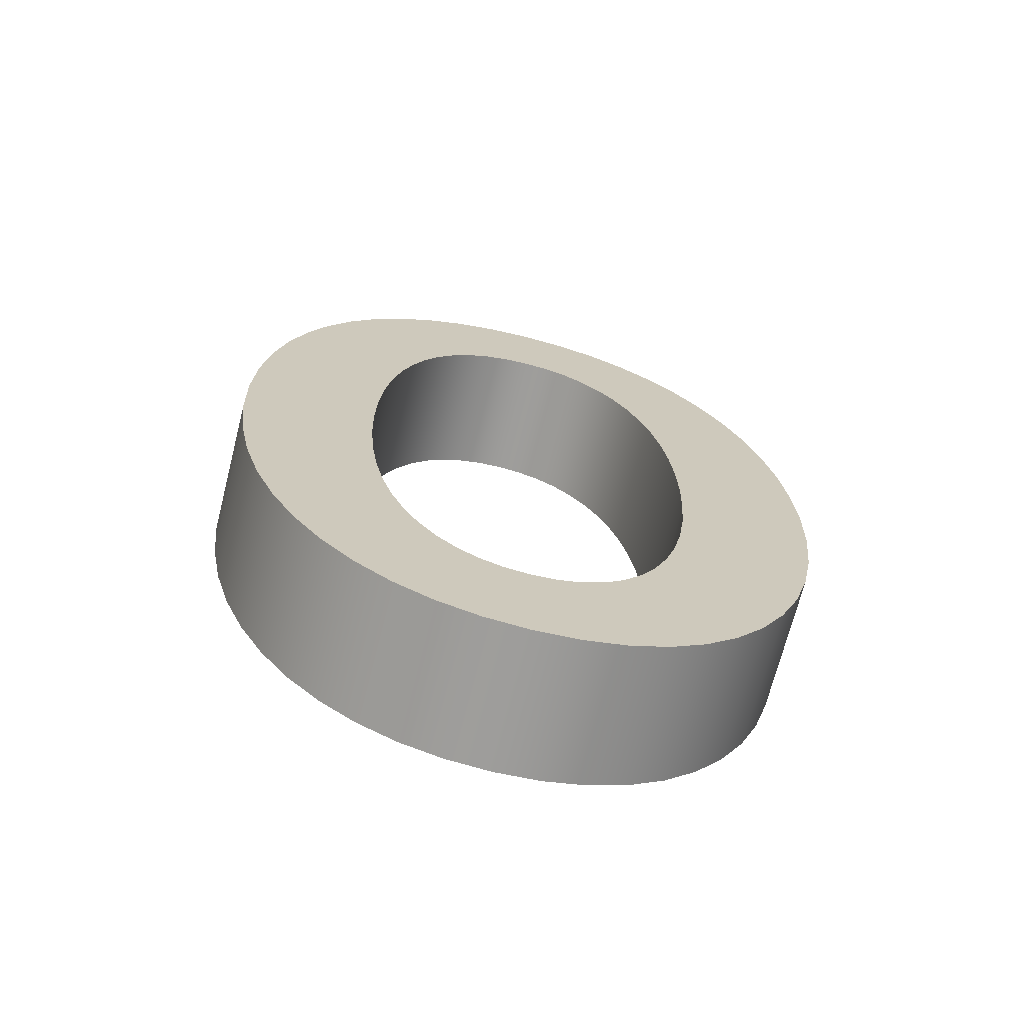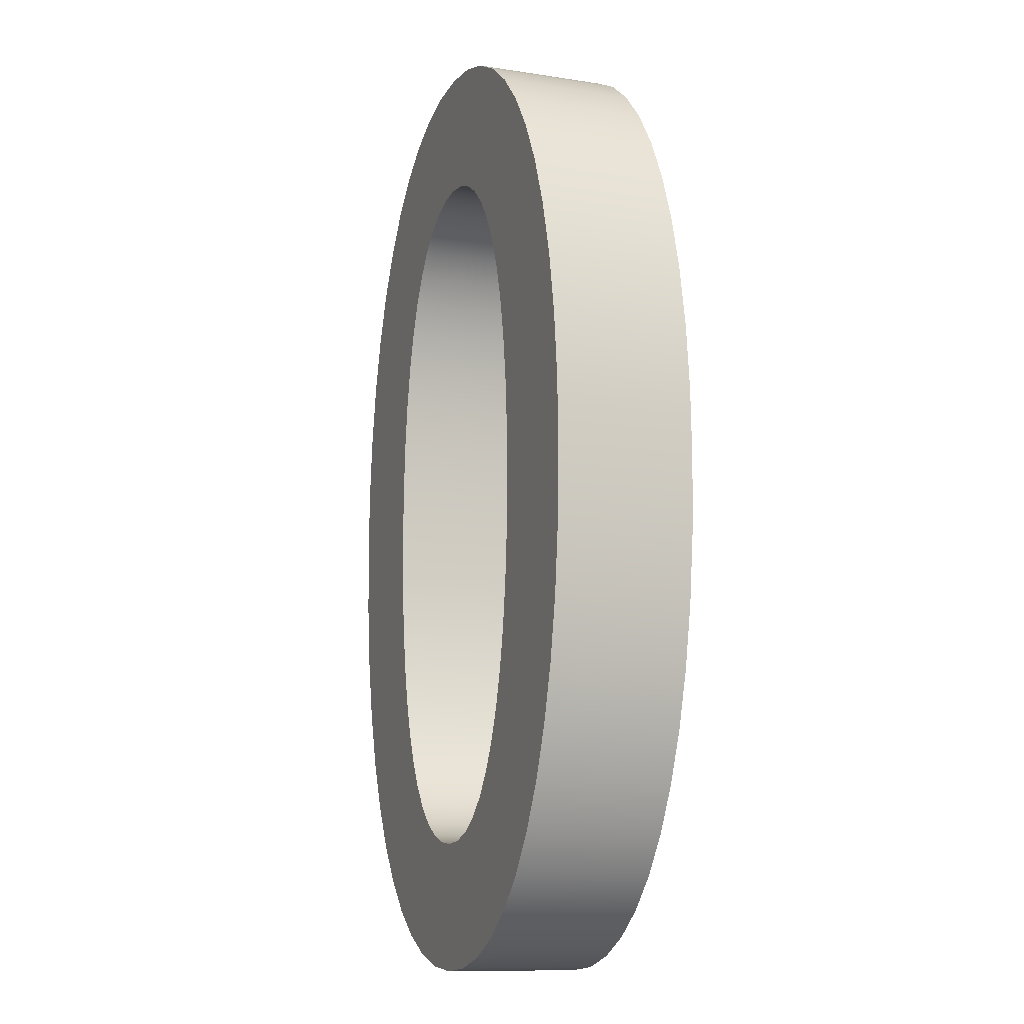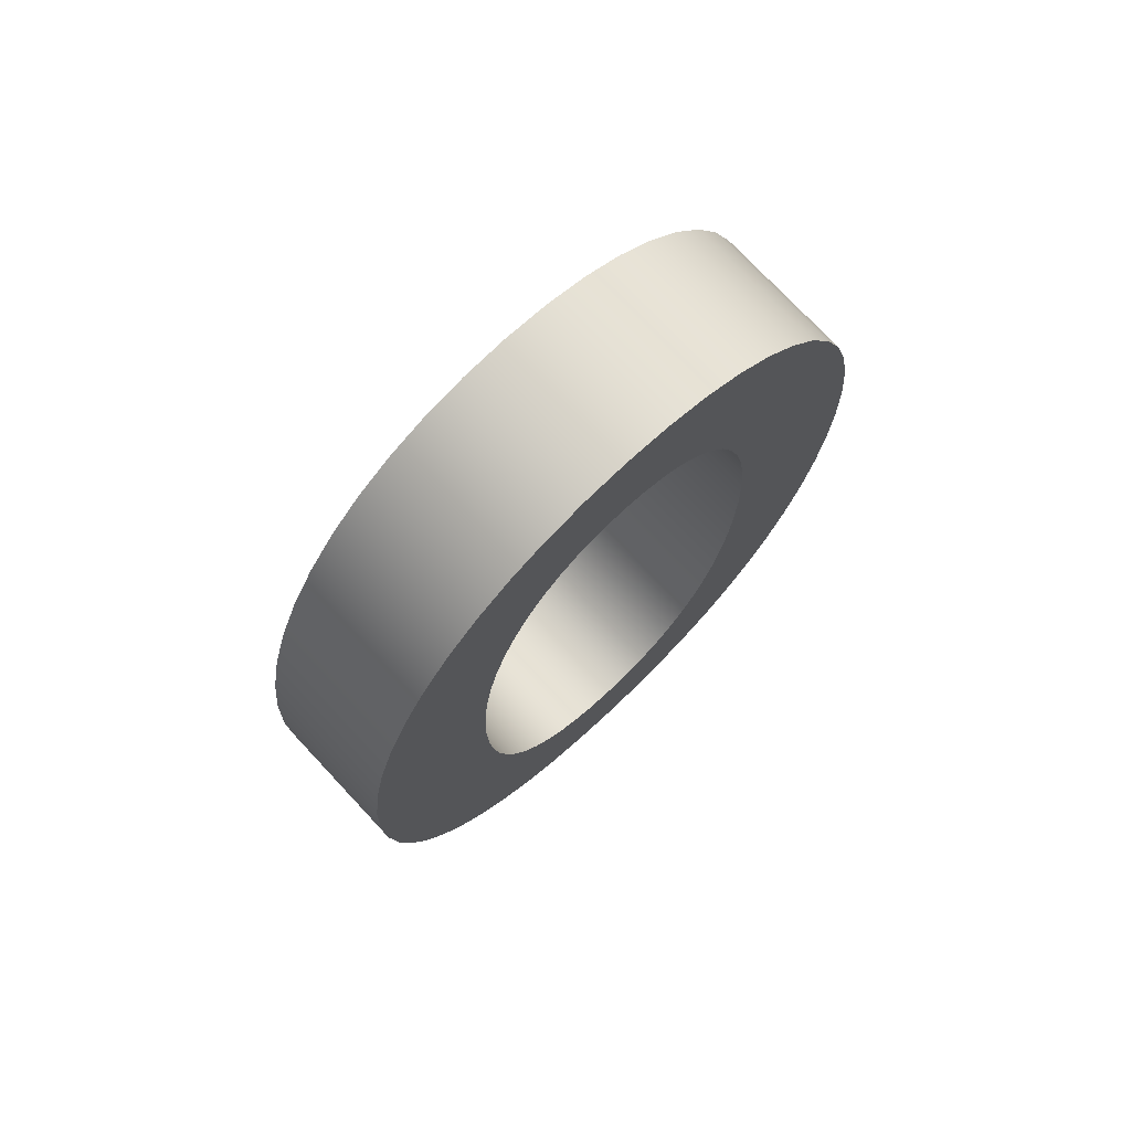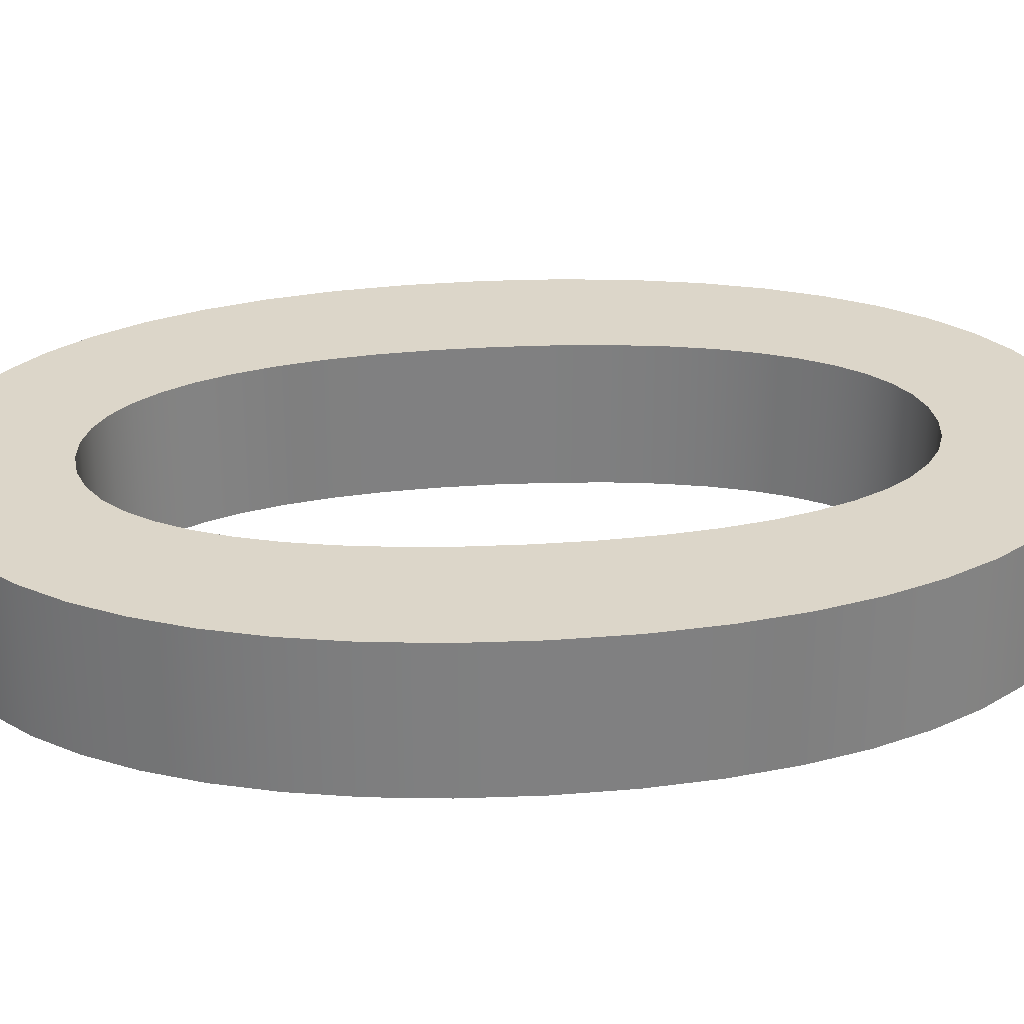
<metadata>
{"format":"obj","ext":"obj","renderer":"f3d","projection":"perspective","resolution":1024,"background":"white","views":[{"elev":-70.3,"azim":-14.3,"up":"+Z"},{"elev":-11.1,"azim":69.2,"up":"+Z"},{"elev":74.7,"azim":136.9,"up":"+Z"},{"elev":30.2,"azim":-95.0,"up":"+Y"}]}
</metadata>
<code>
o 0_Text.002
v -0.2179 -0.05 0.006124
v -0.1879 -0.05 -0.002343
v -0.1599 -0.05 -0.01616
v -0.1343 -0.05 -0.03507
v -0.1111 -0.05 -0.05885
v -0.0905 -0.05 -0.08725
v -0.07265 -0.05 -0.12
v -0.0577 -0.05 -0.1569
v -0.04581 -0.05 -0.1977
v -0.03713 -0.05 -0.2422
v -0.03181 -0.05 -0.29
v -0.03 -0.05 -0.341
v -0.03181 -0.05 -0.392
v -0.03713 -0.05 -0.4398
v -0.04581 -0.05 -0.4843
v -0.0577 -0.05 -0.5251
v -0.07265 -0.05 -0.562
v -0.0905 -0.05 -0.5948
v -0.1111 -0.05 -0.6231
v -0.1343 -0.05 -0.6469
v -0.1599 -0.05 -0.6658
v -0.1879 -0.05 -0.6797
v -0.2179 -0.05 -0.6881
v -0.25 -0.05 -0.691
v -0.2821 -0.05 -0.6881
v -0.3121 -0.05 -0.6797
v -0.3401 -0.05 -0.6658
v -0.3657 -0.05 -0.6469
v -0.3889 -0.05 -0.6231
v -0.4095 -0.05 -0.5948
v -0.4274 -0.05 -0.562
v -0.4423 -0.05 -0.5251
v -0.4542 -0.05 -0.4843
v -0.4629 -0.05 -0.4398
v -0.4682 -0.05 -0.392
v -0.47 -0.05 -0.341
v -0.4682 -0.05 -0.29
v -0.4629 -0.05 -0.2422
v -0.4542 -0.05 -0.1977
v -0.4423 -0.05 -0.1569
v -0.4274 -0.05 -0.12
v -0.4095 -0.05 -0.08725
v -0.3889 -0.05 -0.05885
v -0.3657 -0.05 -0.03507
v -0.3401 -0.05 -0.01616
v -0.3121 -0.05 -0.002343
v -0.2821 -0.05 0.006124
v -0.25 -0.05 0.009
v -0.2316 -0.05 -0.596
v -0.2146 -0.05 -0.5901
v -0.1989 -0.05 -0.5803
v -0.1846 -0.05 -0.5669
v -0.1718 -0.05 -0.5499
v -0.1605 -0.05 -0.5295
v -0.1508 -0.05 -0.5057
v -0.1427 -0.05 -0.4787
v -0.1364 -0.05 -0.4487
v -0.1318 -0.05 -0.4156
v -0.1289 -0.05 -0.3797
v -0.128 -0.05 -0.341
v -0.1289 -0.05 -0.3023
v -0.1318 -0.05 -0.2664
v -0.1364 -0.05 -0.2333
v -0.1427 -0.05 -0.2033
v -0.1508 -0.05 -0.1763
v -0.1605 -0.05 -0.1525
v -0.1718 -0.05 -0.1321
v -0.1846 -0.05 -0.1151
v -0.1989 -0.05 -0.1017
v -0.2146 -0.05 -0.09193
v -0.2316 -0.05 -0.086
v -0.25 -0.05 -0.084
v -0.2684 -0.05 -0.086
v -0.2854 -0.05 -0.09193
v -0.3011 -0.05 -0.1017
v -0.3154 -0.05 -0.1151
v -0.3282 -0.05 -0.1321
v -0.3395 -0.05 -0.1525
v -0.3492 -0.05 -0.1763
v -0.3573 -0.05 -0.2033
v -0.3636 -0.05 -0.2333
v -0.3682 -0.05 -0.2664
v -0.3711 -0.05 -0.3023
v -0.372 -0.05 -0.341
v -0.3711 -0.05 -0.3797
v -0.3682 -0.05 -0.4156
v -0.3636 -0.05 -0.4487
v -0.3573 -0.05 -0.4787
v -0.3492 -0.05 -0.5057
v -0.3395 -0.05 -0.5295
v -0.3282 -0.05 -0.5499
v -0.3154 -0.05 -0.5669
v -0.3011 -0.05 -0.5803
v -0.2854 -0.05 -0.5901
v -0.2684 -0.05 -0.596
v -0.25 -0.05 -0.598
v -0.2179 0.05 0.006124
v -0.1879 0.05 -0.002343
v -0.1599 0.05 -0.01616
v -0.1343 0.05 -0.03507
v -0.1111 0.05 -0.05885
v -0.0905 0.05 -0.08725
v -0.07265 0.05 -0.12
v -0.0577 0.05 -0.1569
v -0.04581 0.05 -0.1977
v -0.03713 0.05 -0.2422
v -0.03181 0.05 -0.29
v -0.03 0.05 -0.341
v -0.03181 0.05 -0.392
v -0.03713 0.05 -0.4398
v -0.04581 0.05 -0.4843
v -0.0577 0.05 -0.5251
v -0.07265 0.05 -0.562
v -0.0905 0.05 -0.5948
v -0.1111 0.05 -0.6231
v -0.1343 0.05 -0.6469
v -0.1599 0.05 -0.6658
v -0.1879 0.05 -0.6797
v -0.2179 0.05 -0.6881
v -0.25 0.05 -0.691
v -0.2821 0.05 -0.6881
v -0.3121 0.05 -0.6797
v -0.3401 0.05 -0.6658
v -0.3657 0.05 -0.6469
v -0.3889 0.05 -0.6231
v -0.4095 0.05 -0.5948
v -0.4274 0.05 -0.562
v -0.4423 0.05 -0.5251
v -0.4542 0.05 -0.4843
v -0.4629 0.05 -0.4398
v -0.4682 0.05 -0.392
v -0.47 0.05 -0.341
v -0.4682 0.05 -0.29
v -0.4629 0.05 -0.2422
v -0.4542 0.05 -0.1977
v -0.4423 0.05 -0.1569
v -0.4274 0.05 -0.12
v -0.4095 0.05 -0.08725
v -0.3889 0.05 -0.05885
v -0.3657 0.05 -0.03507
v -0.3401 0.05 -0.01616
v -0.3121 0.05 -0.002343
v -0.2821 0.05 0.006124
v -0.25 0.05 0.009
v -0.2316 0.05 -0.596
v -0.2146 0.05 -0.5901
v -0.1989 0.05 -0.5803
v -0.1846 0.05 -0.5669
v -0.1718 0.05 -0.5499
v -0.1605 0.05 -0.5295
v -0.1508 0.05 -0.5057
v -0.1427 0.05 -0.4787
v -0.1364 0.05 -0.4487
v -0.1318 0.05 -0.4156
v -0.1289 0.05 -0.3797
v -0.128 0.05 -0.341
v -0.1289 0.05 -0.3023
v -0.1318 0.05 -0.2664
v -0.1364 0.05 -0.2333
v -0.1427 0.05 -0.2033
v -0.1508 0.05 -0.1763
v -0.1605 0.05 -0.1525
v -0.1718 0.05 -0.1321
v -0.1846 0.05 -0.1151
v -0.1989 0.05 -0.1017
v -0.2146 0.05 -0.09193
v -0.2316 0.05 -0.086
v -0.25 0.05 -0.084
v -0.2684 0.05 -0.086
v -0.2854 0.05 -0.09193
v -0.3011 0.05 -0.1017
v -0.3154 0.05 -0.1151
v -0.3282 0.05 -0.1321
v -0.3395 0.05 -0.1525
v -0.3492 0.05 -0.1763
v -0.3573 0.05 -0.2033
v -0.3636 0.05 -0.2333
v -0.3682 0.05 -0.2664
v -0.3711 0.05 -0.3023
v -0.372 0.05 -0.341
v -0.3711 0.05 -0.3797
v -0.3682 0.05 -0.4156
v -0.3636 0.05 -0.4487
v -0.3573 0.05 -0.4787
v -0.3492 0.05 -0.5057
v -0.3395 0.05 -0.5295
v -0.3282 0.05 -0.5499
v -0.3154 0.05 -0.5669
v -0.3011 0.05 -0.5803
v -0.2854 0.05 -0.5901
v -0.2684 0.05 -0.596
v -0.25 0.05 -0.598
v -0.2179 0.05 0.006124
v -0.2179 -0.05 0.006124
v -0.1879 0.05 -0.002343
v -0.1879 -0.05 -0.002343
v -0.1599 0.05 -0.01616
v -0.1599 -0.05 -0.01616
v -0.1343 0.05 -0.03507
v -0.1343 -0.05 -0.03507
v -0.1111 0.05 -0.05885
v -0.1111 -0.05 -0.05885
v -0.0905 0.05 -0.08725
v -0.0905 -0.05 -0.08725
v -0.07265 0.05 -0.12
v -0.07265 -0.05 -0.12
v -0.0577 0.05 -0.1569
v -0.0577 -0.05 -0.1569
v -0.04581 0.05 -0.1977
v -0.04581 -0.05 -0.1977
v -0.03713 0.05 -0.2422
v -0.03713 -0.05 -0.2422
v -0.03181 0.05 -0.29
v -0.03181 -0.05 -0.29
v -0.03 0.05 -0.341
v -0.03 -0.05 -0.341
v -0.03181 0.05 -0.392
v -0.03181 -0.05 -0.392
v -0.03713 0.05 -0.4398
v -0.03713 -0.05 -0.4398
v -0.04581 0.05 -0.4843
v -0.04581 -0.05 -0.4843
v -0.0577 0.05 -0.5251
v -0.0577 -0.05 -0.5251
v -0.07265 0.05 -0.562
v -0.07265 -0.05 -0.562
v -0.0905 0.05 -0.5948
v -0.0905 -0.05 -0.5948
v -0.1111 0.05 -0.6231
v -0.1111 -0.05 -0.6231
v -0.1343 0.05 -0.6469
v -0.1343 -0.05 -0.6469
v -0.1599 0.05 -0.6658
v -0.1599 -0.05 -0.6658
v -0.1879 0.05 -0.6797
v -0.1879 -0.05 -0.6797
v -0.2179 0.05 -0.6881
v -0.2179 -0.05 -0.6881
v -0.25 0.05 -0.691
v -0.25 -0.05 -0.691
v -0.2821 0.05 -0.6881
v -0.2821 -0.05 -0.6881
v -0.3121 0.05 -0.6797
v -0.3121 -0.05 -0.6797
v -0.3401 0.05 -0.6658
v -0.3401 -0.05 -0.6658
v -0.3657 0.05 -0.6469
v -0.3657 -0.05 -0.6469
v -0.3889 0.05 -0.6231
v -0.3889 -0.05 -0.6231
v -0.4095 0.05 -0.5948
v -0.4095 -0.05 -0.5948
v -0.4274 0.05 -0.562
v -0.4274 -0.05 -0.562
v -0.4423 0.05 -0.5251
v -0.4423 -0.05 -0.5251
v -0.4542 0.05 -0.4843
v -0.4542 -0.05 -0.4843
v -0.4629 0.05 -0.4398
v -0.4629 -0.05 -0.4398
v -0.4682 0.05 -0.392
v -0.4682 -0.05 -0.392
v -0.47 0.05 -0.341
v -0.47 -0.05 -0.341
v -0.4682 0.05 -0.29
v -0.4682 -0.05 -0.29
v -0.4629 0.05 -0.2422
v -0.4629 -0.05 -0.2422
v -0.4542 0.05 -0.1977
v -0.4542 -0.05 -0.1977
v -0.4423 0.05 -0.1569
v -0.4423 -0.05 -0.1569
v -0.4274 0.05 -0.12
v -0.4274 -0.05 -0.12
v -0.4095 0.05 -0.08725
v -0.4095 -0.05 -0.08725
v -0.3889 0.05 -0.05885
v -0.3889 -0.05 -0.05885
v -0.3657 0.05 -0.03507
v -0.3657 -0.05 -0.03507
v -0.3401 0.05 -0.01616
v -0.3401 -0.05 -0.01616
v -0.3121 0.05 -0.002343
v -0.3121 -0.05 -0.002343
v -0.2821 0.05 0.006124
v -0.2821 -0.05 0.006124
v -0.25 0.05 0.009
v -0.25 -0.05 0.009
v -0.2316 0.05 -0.596
v -0.2316 -0.05 -0.596
v -0.2146 0.05 -0.5901
v -0.2146 -0.05 -0.5901
v -0.1989 0.05 -0.5803
v -0.1989 -0.05 -0.5803
v -0.1846 0.05 -0.5669
v -0.1846 -0.05 -0.5669
v -0.1718 0.05 -0.5499
v -0.1718 -0.05 -0.5499
v -0.1605 0.05 -0.5295
v -0.1605 -0.05 -0.5295
v -0.1508 0.05 -0.5057
v -0.1508 -0.05 -0.5057
v -0.1427 0.05 -0.4787
v -0.1427 -0.05 -0.4787
v -0.1364 0.05 -0.4487
v -0.1364 -0.05 -0.4487
v -0.1318 0.05 -0.4156
v -0.1318 -0.05 -0.4156
v -0.1289 0.05 -0.3797
v -0.1289 -0.05 -0.3797
v -0.128 0.05 -0.341
v -0.128 -0.05 -0.341
v -0.1289 0.05 -0.3023
v -0.1289 -0.05 -0.3023
v -0.1318 0.05 -0.2664
v -0.1318 -0.05 -0.2664
v -0.1364 0.05 -0.2333
v -0.1364 -0.05 -0.2333
v -0.1427 0.05 -0.2033
v -0.1427 -0.05 -0.2033
v -0.1508 0.05 -0.1763
v -0.1508 -0.05 -0.1763
v -0.1605 0.05 -0.1525
v -0.1605 -0.05 -0.1525
v -0.1718 0.05 -0.1321
v -0.1718 -0.05 -0.1321
v -0.1846 0.05 -0.1151
v -0.1846 -0.05 -0.1151
v -0.1989 0.05 -0.1017
v -0.1989 -0.05 -0.1017
v -0.2146 0.05 -0.09193
v -0.2146 -0.05 -0.09193
v -0.2316 0.05 -0.086
v -0.2316 -0.05 -0.086
v -0.25 0.05 -0.084
v -0.25 -0.05 -0.084
v -0.2684 0.05 -0.086
v -0.2684 -0.05 -0.086
v -0.2854 0.05 -0.09193
v -0.2854 -0.05 -0.09193
v -0.3011 0.05 -0.1017
v -0.3011 -0.05 -0.1017
v -0.3154 0.05 -0.1151
v -0.3154 -0.05 -0.1151
v -0.3282 0.05 -0.1321
v -0.3282 -0.05 -0.1321
v -0.3395 0.05 -0.1525
v -0.3395 -0.05 -0.1525
v -0.3492 0.05 -0.1763
v -0.3492 -0.05 -0.1763
v -0.3573 0.05 -0.2033
v -0.3573 -0.05 -0.2033
v -0.3636 0.05 -0.2333
v -0.3636 -0.05 -0.2333
v -0.3682 0.05 -0.2664
v -0.3682 -0.05 -0.2664
v -0.3711 0.05 -0.3023
v -0.3711 -0.05 -0.3023
v -0.372 0.05 -0.341
v -0.372 -0.05 -0.341
v -0.3711 0.05 -0.3797
v -0.3711 -0.05 -0.3797
v -0.3682 0.05 -0.4156
v -0.3682 -0.05 -0.4156
v -0.3636 0.05 -0.4487
v -0.3636 -0.05 -0.4487
v -0.3573 0.05 -0.4787
v -0.3573 -0.05 -0.4787
v -0.3492 0.05 -0.5057
v -0.3492 -0.05 -0.5057
v -0.3395 0.05 -0.5295
v -0.3395 -0.05 -0.5295
v -0.3282 0.05 -0.5499
v -0.3282 -0.05 -0.5499
v -0.3154 0.05 -0.5669
v -0.3154 -0.05 -0.5669
v -0.3011 0.05 -0.5803
v -0.3011 -0.05 -0.5803
v -0.2854 0.05 -0.5901
v -0.2854 -0.05 -0.5901
v -0.2684 0.05 -0.596
v -0.2684 -0.05 -0.596
v -0.25 0.05 -0.598
v -0.25 -0.05 -0.598
f 23 25 24
f 23 26 25
f 22 26 23
f 22 27 26
f 21 27 22
f 21 28 27
f 20 28 21
f 19 28 20
f 19 29 28
f 18 29 19
f 18 96 29
f 96 30 29
f 18 49 96
f 95 30 96
f 18 50 49
f 94 30 95
f 17 50 18
f 94 31 30
f 17 51 50
f 93 31 94
f 17 52 51
f 92 31 93
f 17 53 52
f 91 31 92
f 16 53 17
f 91 32 31
f 16 54 53
f 90 32 91
f 16 55 54
f 89 32 90
f 15 55 16
f 89 33 32
f 15 56 55
f 88 33 89
f 14 56 15
f 88 34 33
f 14 57 56
f 87 34 88
f 14 58 57
f 86 34 87
f 13 58 14
f 86 35 34
f 13 59 58
f 85 35 86
f 12 59 13
f 85 36 35
f 12 60 59
f 84 36 85
f 11 60 12
f 11 61 60
f 83 36 84
f 83 37 36
f 11 62 61
f 82 37 83
f 10 62 11
f 82 38 37
f 10 63 62
f 81 38 82
f 9 63 10
f 81 39 38
f 80 39 81
f 9 64 63
f 79 39 80
f 9 65 64
f 8 65 9
f 79 40 39
f 78 40 79
f 8 66 65
f 7 66 8
f 78 41 40
f 77 41 78
f 7 67 66
f 76 41 77
f 7 68 67
f 6 68 7
f 76 42 41
f 75 42 76
f 6 69 68
f 74 42 75
f 6 70 69
f 73 42 74
f 6 71 70
f 5 71 6
f 73 43 42
f 72 43 73
f 5 72 71
f 5 43 72
f 4 43 5
f 4 44 43
f 3 44 4
f 3 45 44
f 2 45 3
f 2 46 45
f 1 46 2
f 1 47 46
f 48 47 1
f 121 119 120
f 122 119 121
f 122 118 119
f 123 118 122
f 123 117 118
f 124 117 123
f 124 116 117
f 124 115 116
f 125 115 124
f 125 114 115
f 192 114 125
f 126 192 125
f 145 114 192
f 126 191 192
f 146 114 145
f 126 190 191
f 146 113 114
f 127 190 126
f 147 113 146
f 127 189 190
f 148 113 147
f 127 188 189
f 149 113 148
f 127 187 188
f 149 112 113
f 128 187 127
f 150 112 149
f 128 186 187
f 151 112 150
f 128 185 186
f 151 111 112
f 129 185 128
f 152 111 151
f 129 184 185
f 152 110 111
f 130 184 129
f 153 110 152
f 130 183 184
f 154 110 153
f 130 182 183
f 154 109 110
f 131 182 130
f 155 109 154
f 131 181 182
f 155 108 109
f 132 181 131
f 156 108 155
f 132 180 181
f 156 107 108
f 157 107 156
f 132 179 180
f 133 179 132
f 158 107 157
f 133 178 179
f 158 106 107
f 134 178 133
f 159 106 158
f 134 177 178
f 159 105 106
f 135 177 134
f 135 176 177
f 160 105 159
f 135 175 176
f 161 105 160
f 161 104 105
f 136 175 135
f 136 174 175
f 162 104 161
f 162 103 104
f 137 174 136
f 137 173 174
f 163 103 162
f 137 172 173
f 164 103 163
f 164 102 103
f 138 172 137
f 138 171 172
f 165 102 164
f 138 170 171
f 166 102 165
f 138 169 170
f 167 102 166
f 167 101 102
f 139 169 138
f 139 168 169
f 168 101 167
f 139 101 168
f 139 100 101
f 140 100 139
f 140 99 100
f 141 99 140
f 141 98 99
f 142 98 141
f 142 97 98
f 143 97 142
f 143 144 97
f 194 196 195 193
f 196 198 197 195
f 198 200 199 197
f 200 202 201 199
f 202 204 203 201
f 204 206 205 203
f 206 208 207 205
f 208 210 209 207
f 210 212 211 209
f 212 214 213 211
f 214 216 215 213
f 216 218 217 215
f 218 220 219 217
f 220 222 221 219
f 222 224 223 221
f 224 226 225 223
f 226 228 227 225
f 228 230 229 227
f 230 232 231 229
f 232 234 233 231
f 234 236 235 233
f 236 238 237 235
f 238 240 239 237
f 240 242 241 239
f 242 244 243 241
f 244 246 245 243
f 246 248 247 245
f 248 250 249 247
f 250 252 251 249
f 252 254 253 251
f 254 256 255 253
f 256 258 257 255
f 258 260 259 257
f 260 262 261 259
f 262 264 263 261
f 264 266 265 263
f 266 268 267 265
f 268 270 269 267
f 270 272 271 269
f 272 274 273 271
f 274 276 275 273
f 276 278 277 275
f 278 280 279 277
f 280 282 281 279
f 282 284 283 281
f 284 286 285 283
f 286 288 287 285
f 288 194 193 287
f 290 292 291 289
f 292 294 293 291
f 294 296 295 293
f 296 298 297 295
f 298 300 299 297
f 300 302 301 299
f 302 304 303 301
f 304 306 305 303
f 306 308 307 305
f 308 310 309 307
f 310 312 311 309
f 312 314 313 311
f 314 316 315 313
f 316 318 317 315
f 318 320 319 317
f 320 322 321 319
f 322 324 323 321
f 324 326 325 323
f 326 328 327 325
f 328 330 329 327
f 330 332 331 329
f 332 334 333 331
f 334 336 335 333
f 336 338 337 335
f 338 340 339 337
f 340 342 341 339
f 342 344 343 341
f 344 346 345 343
f 346 348 347 345
f 348 350 349 347
f 350 352 351 349
f 352 354 353 351
f 354 356 355 353
f 356 358 357 355
f 358 360 359 357
f 360 362 361 359
f 362 364 363 361
f 364 366 365 363
f 366 368 367 365
f 368 370 369 367
f 370 372 371 369
f 372 374 373 371
f 374 376 375 373
f 376 378 377 375
f 378 380 379 377
f 380 382 381 379
f 382 384 383 381
f 384 290 289 383

</code>
